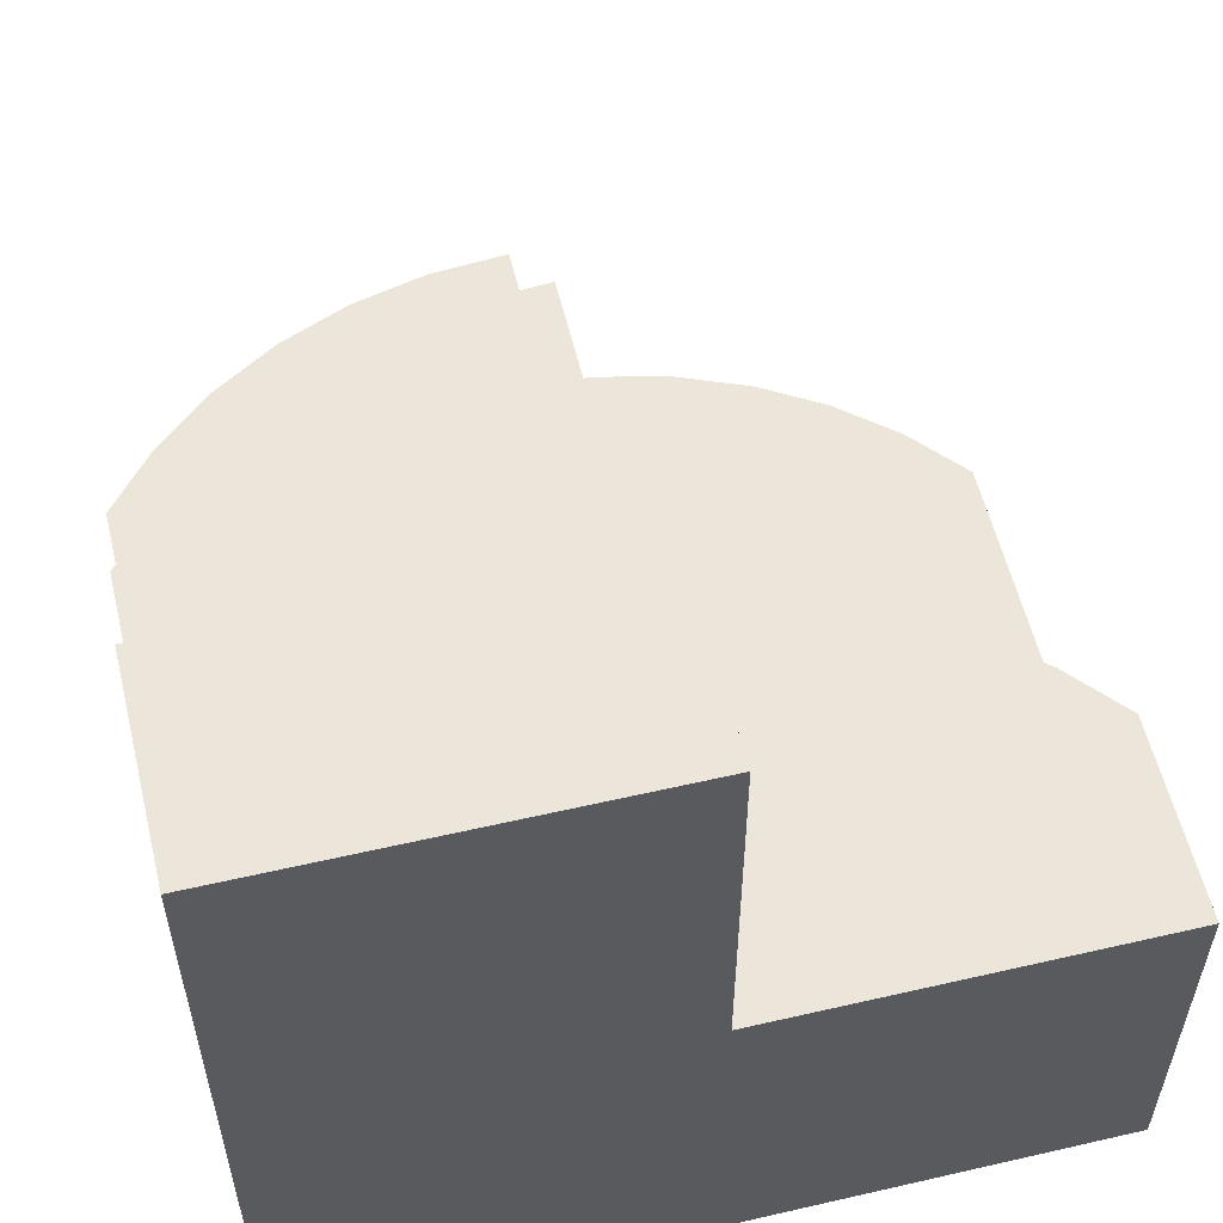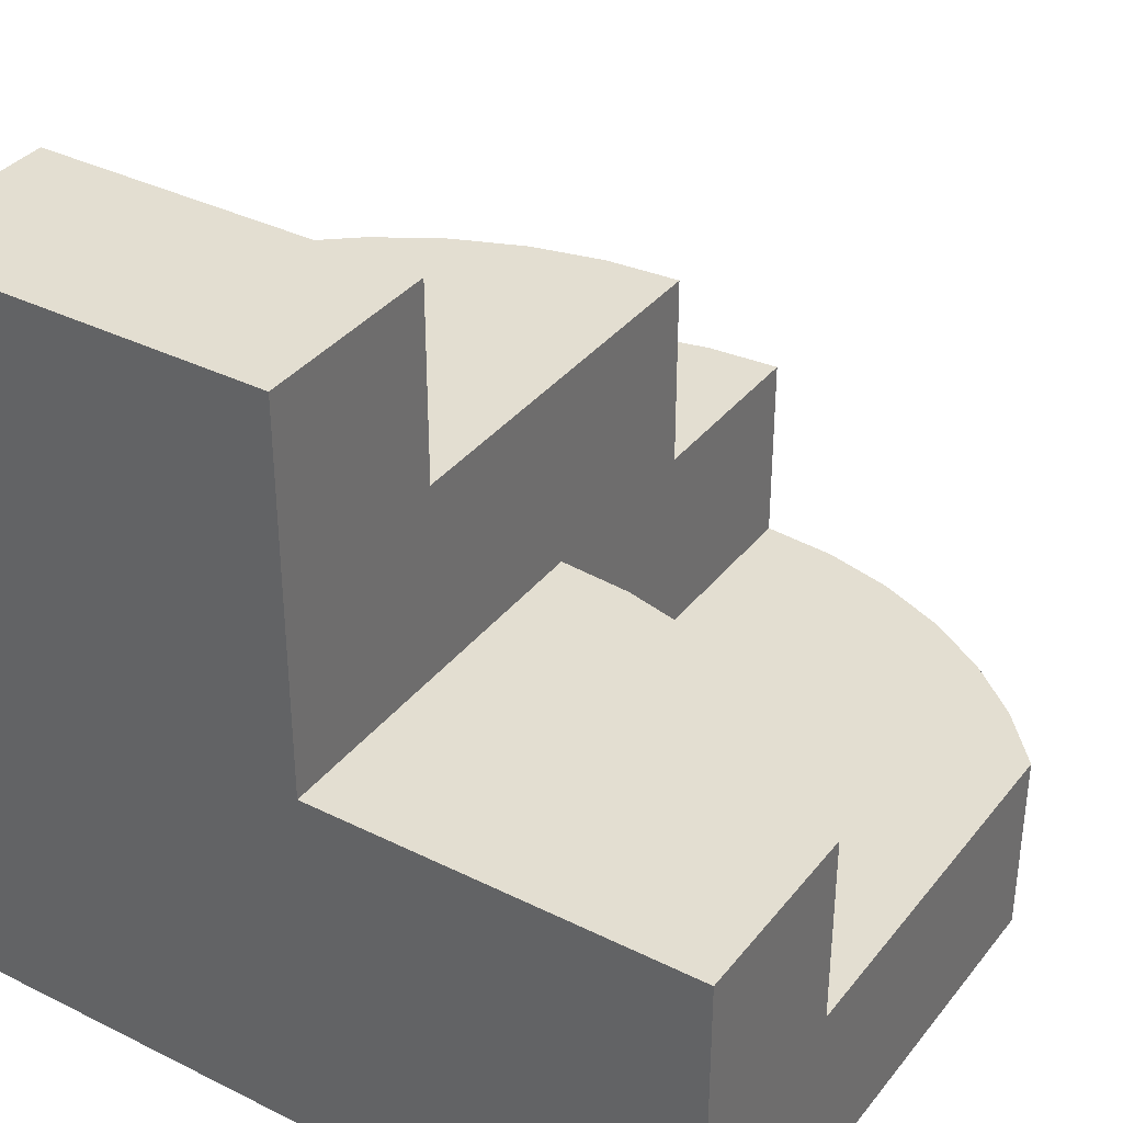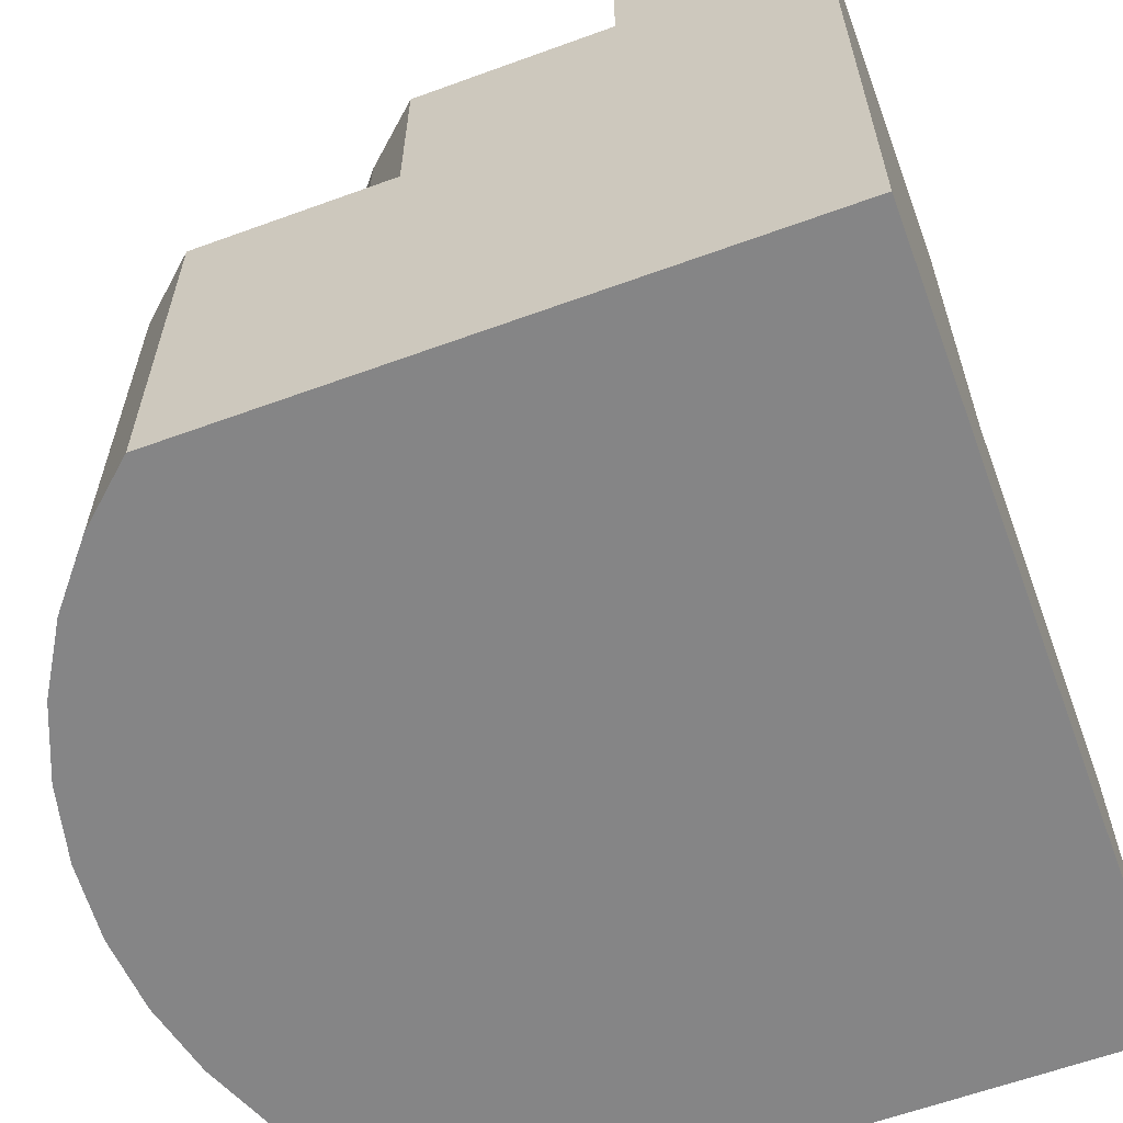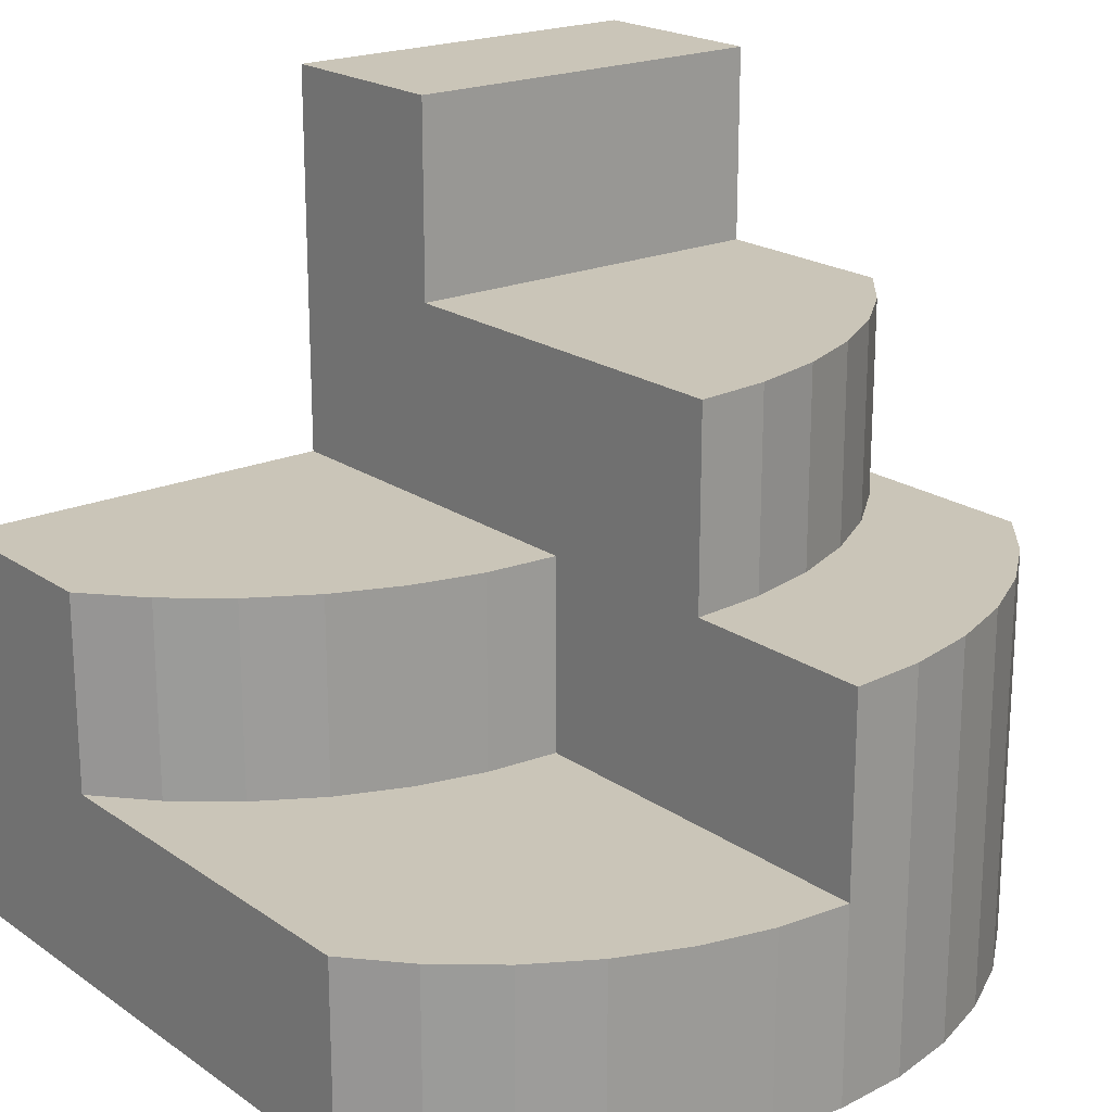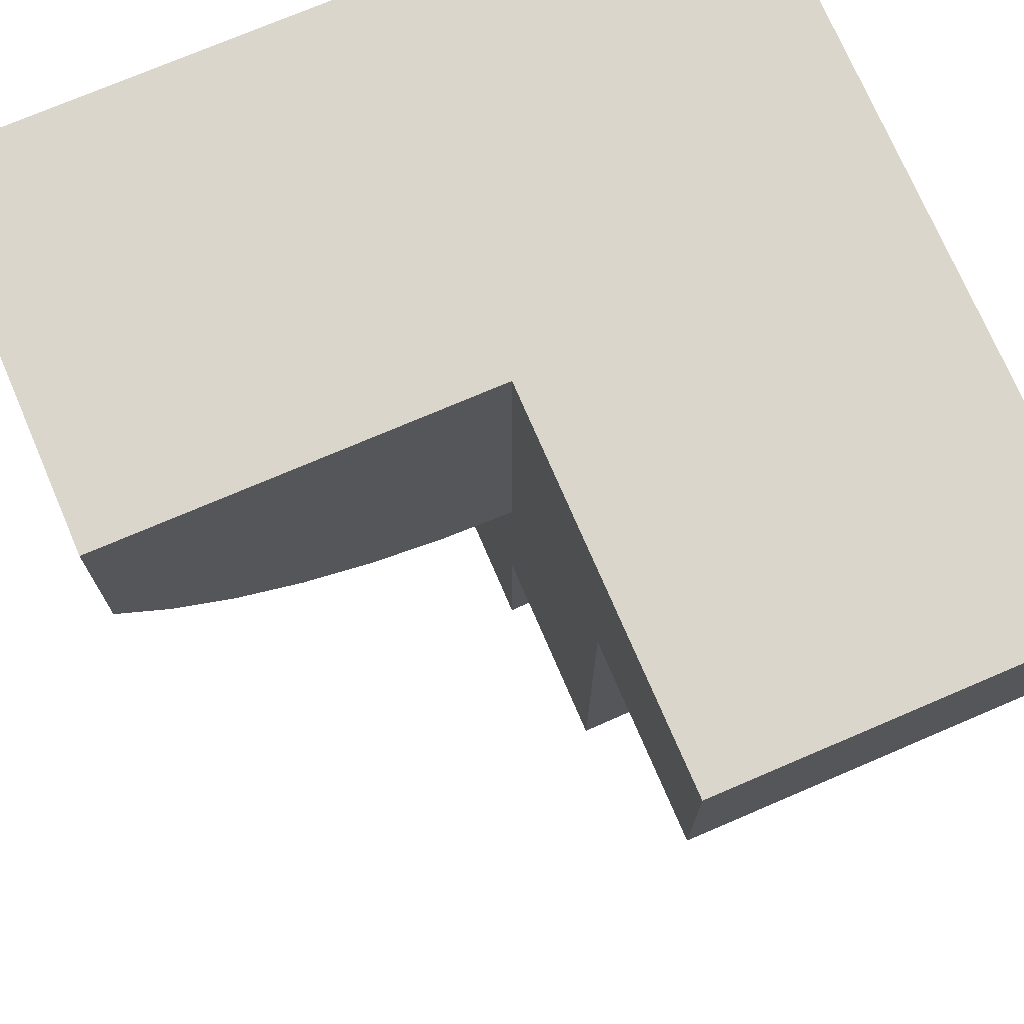
<metadata>
{"format":"obj","ext":"obj","renderer":"f3d","projection":"perspective","resolution":1024,"background":"white","views":[{"elev":56.9,"azim":166.5,"up":"+Z"},{"elev":36.0,"azim":-146.9,"up":"+Z"},{"elev":-61.9,"azim":110.3,"up":"+Z"},{"elev":20.3,"azim":-38.7,"up":"+Z"},{"elev":73.5,"azim":-23.2,"up":"+Y"}]}
</metadata>
<code>
v 3.666e-11 80 0
v 5.095 14.2 1.41e-15
v -1.834e-11 20 1.269e-14
v 5.095 14.2 1.41e-15
v 3.666e-11 80 0
v 80 80 0
v 5.095 14.2 1.41e-15
v 80 80 0
v 11.02 9.254 1.41e-15
v 11.02 9.254 1.41e-15
v 80 80 0
v 17.64 5.279 1.41e-15
v 17.64 5.279 1.41e-15
v 80 80 0
v 20 4.318 1.269e-14
v 20 4.318 1.269e-14
v 80 80 0
v 24.79 2.37 1.41e-15
v 24.79 2.37 1.41e-15
v 80 80 0
v 32.3 0.5959 1.41e-15
v 32.3 0.5959 1.41e-15
v 80 80 0
v 40 4.009e-14 1.269e-14
v 40 4.009e-14 1.269e-14
v 80 80 0
v 47.7 0.5959 1.833e-14
v 47.7 0.5959 1.833e-14
v 80 80 0
v 55.21 2.37 1.833e-14
v 55.21 2.37 1.833e-14
v 80 80 0
v 62.36 5.279 1.833e-14
v 62.36 5.279 1.833e-14
v 80 80 0
v 68.98 9.254 1.833e-14
v 68.98 9.254 1.833e-14
v 80 80 0
v 74.91 14.2 2.961e-14
v 74.91 14.2 2.961e-14
v 80 80 0
v 80 20 2.961e-14
v 3.666e-11 80 40
v 80 80 0
v 3.666e-11 80 0
v 80 80 0
v 3.666e-11 80 40
v 40 80 40
v 80 80 0
v 40 80 40
v 80 80 80
v 80 80 80
v 40 80 40
v 40 80 80
v 47.7 0.5959 1.833e-14
v 40 5.427e-14 20
v 40 4.009e-14 1.269e-14
v 40 5.427e-14 20
v 47.7 0.5959 1.833e-14
v 47.7 0.5959 40
v 40 5.427e-14 20
v 47.7 0.5959 40
v 40 8.648e-14 40
v 80 20 2.961e-14
v 80 40 40
v 80 20 40
v 80 40 40
v 80 20 2.961e-14
v 80 80 0
v 80 40 40
v 80 80 0
v 80 40 60
v 80 40 60
v 80 80 0
v 80 60 60
v 80 60 60
v 80 80 0
v 80 60 80
v 80 60 80
v 80 80 0
v 80 80 80
v 74.91 14.2 2.961e-14
v 80 20 40
v 74.91 14.2 40
v 80 20 40
v 74.91 14.2 2.961e-14
v 80 20 2.961e-14
v 3.666e-11 80 40
v 1.835e-11 60 20
v 1.833e-11 60 40
v -1.833e-11 20 20
v 3.666e-11 80 0
v -1.834e-11 20 1.269e-14
v 3.666e-11 80 0
v -1.833e-11 20 20
v 2.788e-14 40 20
v 3.666e-11 80 0
v 2.788e-14 40 20
v 1.835e-11 60 20
v 3.666e-11 80 0
v 1.835e-11 60 20
v 3.666e-11 80 40
v 55.21 2.37 40
v 47.7 0.5959 1.833e-14
v 55.21 2.37 1.833e-14
v 47.7 0.5959 1.833e-14
v 55.21 2.37 40
v 47.7 0.5959 40
v 62.36 5.279 40
v 55.21 2.37 1.833e-14
v 62.36 5.279 1.833e-14
v 55.21 2.37 1.833e-14
v 62.36 5.279 40
v 55.21 2.37 40
v 74.91 14.2 2.961e-14
v 68.98 9.254 40
v 68.98 9.254 1.833e-14
v 68.98 9.254 40
v 74.91 14.2 2.961e-14
v 74.91 14.2 40
v 68.98 9.254 40
v 62.36 5.279 1.833e-14
v 68.98 9.254 1.833e-14
v 62.36 5.279 1.833e-14
v 68.98 9.254 40
v 62.36 5.279 40
v 40 40 60
v 40 20 40
v 40 20 60
v 40 20 40
v 40 40 60
v 40 20 20
v 40 20 20
v 40 40 60
v 40 40 40
v 40 40 20
v 40 20 20
v 40 40 40
v 47.7 0.5959 40
v 40 20 40
v 40 8.648e-14 40
v 40 20 40
v 47.7 0.5959 40
v 47.7 20.6 40
v 47.7 20.6 40
v 47.7 0.5959 40
v 55.21 2.37 40
v 47.7 20.6 40
v 55.21 2.37 40
v 55.21 22.37 40
v 55.21 22.37 40
v 55.21 2.37 40
v 62.36 5.279 40
v 55.21 22.37 40
v 62.36 5.279 40
v 62.36 25.28 40
v 62.36 25.28 40
v 62.36 5.279 40
v 68.98 9.254 40
v 62.36 25.28 40
v 68.98 9.254 40
v 68.98 29.25 40
v 68.98 29.25 40
v 68.98 9.254 40
v 74.91 14.2 40
v 68.98 29.25 40
v 74.91 14.2 40
v 74.91 34.2 40
v 74.91 34.2 40
v 74.91 14.2 40
v 80 20 40
v 74.91 34.2 40
v 80 20 40
v 80 40 40
v 40 80 80
v 40 60 60
v 40 60 80
v 40 40 60
v 40 80 40
v 40 40 40
v 40 80 40
v 40 40 60
v 40 60 60
v 40 80 40
v 40 60 60
v 40 80 80
v 5.095 14.2 20
v 2.788e-14 40 20
v -1.833e-11 20 20
v 2.788e-14 40 20
v 5.095 14.2 20
v 5.095 34.2 20
v 5.095 34.2 20
v 5.095 14.2 20
v 11.02 9.254 20
v 5.095 34.2 20
v 11.02 9.254 20
v 11.02 29.25 20
v 11.02 29.25 20
v 11.02 9.254 20
v 17.64 5.279 20
v 11.02 29.25 20
v 17.64 5.279 20
v 17.64 25.28 20
v 17.64 25.28 20
v 17.64 5.279 20
v 20 4.318 20
v 17.64 25.28 20
v 20 4.318 20
v 20 24.32 20
v 20 24.32 20
v 20 4.318 20
v 24.79 2.37 20
v 20 24.32 20
v 24.79 2.37 20
v 24.79 22.37 20
v 24.79 22.37 20
v 24.79 2.37 20
v 32.3 0.5959 20
v 24.79 22.37 20
v 32.3 0.5959 20
v 32.3 20.6 20
v 32.3 20.6 20
v 32.3 0.5959 20
v 40 5.427e-14 20
v 32.3 20.6 20
v 40 5.427e-14 20
v 40 20 20
v 40 8.648e-14 40
v 40 20 20
v 40 5.427e-14 20
v 40 20 20
v 40 8.648e-14 40
v 40 20 40
v 24.79 2.37 20
v 20 4.318 1.269e-14
v 24.79 2.37 1.41e-15
v 20 4.318 1.269e-14
v 24.79 2.37 20
v 20 4.318 20
v 20 4.318 1.269e-14
v 17.64 5.279 20
v 17.64 5.279 1.41e-15
v 17.64 5.279 20
v 20 4.318 1.269e-14
v 20 4.318 20
v 17.64 5.279 20
v 11.02 9.254 1.41e-15
v 17.64 5.279 1.41e-15
v 11.02 9.254 1.41e-15
v 17.64 5.279 20
v 11.02 9.254 20
v 11.02 9.254 20
v 5.095 14.2 1.41e-15
v 11.02 9.254 1.41e-15
v 5.095 14.2 1.41e-15
v 11.02 9.254 20
v 5.095 14.2 20
v 5.095 14.2 20
v -1.834e-11 20 1.269e-14
v 5.095 14.2 1.41e-15
v -1.834e-11 20 1.269e-14
v 5.095 14.2 20
v -1.833e-11 20 20
v 40 4.009e-14 1.269e-14
v 32.3 0.5959 20
v 32.3 0.5959 1.41e-15
v 32.3 0.5959 20
v 40 4.009e-14 1.269e-14
v 40 5.427e-14 20
v 32.3 0.5959 20
v 24.79 2.37 1.41e-15
v 32.3 0.5959 1.41e-15
v 24.79 2.37 1.41e-15
v 32.3 0.5959 20
v 24.79 2.37 20
v 5.095 54.2 40
v 3.666e-11 80 40
v 1.833e-11 60 40
v 3.666e-11 80 40
v 5.095 54.2 40
v 40 80 40
v 40 80 40
v 5.095 54.2 40
v 11.02 49.25 40
v 40 80 40
v 11.02 49.25 40
v 17.64 45.28 40
v 40 80 40
v 17.64 45.28 40
v 20 44.32 40
v 40 80 40
v 20 44.32 40
v 24.79 42.37 40
v 40 80 40
v 24.79 42.37 40
v 32.3 40.6 40
v 40 80 40
v 32.3 40.6 40
v 40 40 40
v 5.095 34.2 20
v 1.835e-11 60 20
v 2.788e-14 40 20
v 1.835e-11 60 20
v 5.095 34.2 20
v 5.095 54.2 20
v 5.095 54.2 20
v 5.095 34.2 20
v 11.02 29.25 20
v 5.095 54.2 20
v 11.02 29.25 20
v 11.02 49.25 20
v 11.02 49.25 20
v 11.02 29.25 20
v 17.64 25.28 20
v 11.02 49.25 20
v 17.64 25.28 20
v 17.64 45.28 20
v 17.64 45.28 20
v 17.64 25.28 20
v 20 24.32 20
v 17.64 45.28 20
v 20 24.32 20
v 20 44.32 20
v 20 44.32 20
v 20 24.32 20
v 24.79 22.37 20
v 20 44.32 20
v 24.79 22.37 20
v 24.79 42.37 20
v 24.79 42.37 20
v 24.79 22.37 20
v 32.3 20.6 20
v 24.79 42.37 20
v 32.3 20.6 20
v 32.3 40.6 20
v 32.3 40.6 20
v 32.3 20.6 20
v 40 20 20
v 32.3 40.6 20
v 40 20 20
v 40 40 20
v 40 40 40
v 32.3 40.6 20
v 40 40 20
v 32.3 40.6 20
v 40 40 40
v 32.3 40.6 40
v 32.3 40.6 40
v 24.79 42.37 20
v 32.3 40.6 20
v 24.79 42.37 20
v 32.3 40.6 40
v 24.79 42.37 40
v 24.79 42.37 20
v 20 44.32 40
v 20 44.32 20
v 20 44.32 40
v 24.79 42.37 20
v 24.79 42.37 40
v 20 44.32 40
v 17.64 45.28 20
v 20 44.32 20
v 17.64 45.28 20
v 20 44.32 40
v 17.64 45.28 40
v 17.64 45.28 40
v 11.02 49.25 20
v 17.64 45.28 20
v 11.02 49.25 20
v 17.64 45.28 40
v 11.02 49.25 40
v 11.02 49.25 40
v 5.095 54.2 20
v 11.02 49.25 20
v 5.095 54.2 20
v 11.02 49.25 40
v 5.095 54.2 40
v 1.833e-11 60 40
v 5.095 54.2 20
v 5.095 54.2 40
v 5.095 54.2 20
v 1.833e-11 60 40
v 1.835e-11 60 20
v 80 60 80
v 40 80 80
v 40 60 80
v 40 80 80
v 80 60 80
v 80 80 80
v 47.7 40.6 60
v 40 60 60
v 40 40 60
v 40 60 60
v 47.7 40.6 60
v 80 60 60
v 80 60 60
v 47.7 40.6 60
v 55.21 42.37 60
v 80 60 60
v 55.21 42.37 60
v 60 44.32 60
v 80 60 60
v 60 44.32 60
v 62.36 45.28 60
v 80 60 60
v 62.36 45.28 60
v 68.98 49.25 60
v 80 60 60
v 68.98 49.25 60
v 74.91 54.2 60
v 80 60 60
v 40 60 80
v 40 60 60
v 40 60 80
v 80 60 60
v 80 60 80
v 47.7 20.6 60
v 40 40 60
v 40 20 60
v 40 40 60
v 47.7 20.6 60
v 47.7 40.6 60
v 47.7 40.6 60
v 47.7 20.6 60
v 55.21 22.37 60
v 47.7 40.6 60
v 55.21 22.37 60
v 55.21 42.37 60
v 55.21 42.37 60
v 55.21 22.37 60
v 62.36 25.28 60
v 55.21 42.37 60
v 62.36 25.28 60
v 60 44.32 60
v 60 44.32 60
v 62.36 25.28 60
v 62.36 45.28 60
v 62.36 45.28 60
v 62.36 25.28 60
v 68.98 29.25 60
v 62.36 45.28 60
v 68.98 29.25 60
v 68.98 49.25 60
v 68.98 49.25 60
v 68.98 29.25 60
v 74.91 34.2 60
v 68.98 49.25 60
v 74.91 34.2 60
v 74.91 54.2 60
v 74.91 54.2 60
v 74.91 34.2 60
v 80 40 60
v 74.91 54.2 60
v 80 40 60
v 80 60 60
v 47.7 20.6 60
v 40 20 40
v 47.7 20.6 40
v 40 20 40
v 47.7 20.6 60
v 40 20 60
v 55.21 22.37 60
v 47.7 20.6 40
v 55.21 22.37 40
v 47.7 20.6 40
v 55.21 22.37 60
v 47.7 20.6 60
v 62.36 25.28 60
v 55.21 22.37 40
v 62.36 25.28 40
v 55.21 22.37 40
v 62.36 25.28 60
v 55.21 22.37 60
v 68.98 29.25 60
v 62.36 25.28 40
v 68.98 29.25 40
v 62.36 25.28 40
v 68.98 29.25 60
v 62.36 25.28 60
v 74.91 34.2 40
v 68.98 29.25 60
v 68.98 29.25 40
v 68.98 29.25 60
v 74.91 34.2 40
v 74.91 34.2 60
v 80 40 40
v 74.91 34.2 60
v 74.91 34.2 40
v 74.91 34.2 60
v 80 40 40
v 80 40 60
g Untitled-5b33df68
f 1 2 3
f 4 5 6
f 7 8 9
f 10 11 12
f 13 14 15
f 16 17 18
f 19 20 21
f 22 23 24
f 25 26 27
f 28 29 30
f 31 32 33
f 34 35 36
f 37 38 39
f 40 41 42
f 43 44 45
f 46 47 48
f 49 50 51
f 52 53 54
f 55 56 57
f 58 59 60
f 61 62 63
f 64 65 66
f 67 68 69
f 70 71 72
f 73 74 75
f 76 77 78
f 79 80 81
f 82 83 84
f 85 86 87
f 88 89 90
f 91 92 93
f 94 95 96
f 97 98 99
f 100 101 102
f 103 104 105
f 106 107 108
f 109 110 111
f 112 113 114
f 115 116 117
f 118 119 120
f 121 122 123
f 124 125 126
f 127 128 129
f 130 131 132
f 133 134 135
f 136 137 138
f 139 140 141
f 142 143 144
f 145 146 147
f 148 149 150
f 151 152 153
f 154 155 156
f 157 158 159
f 160 161 162
f 163 164 165
f 166 167 168
f 169 170 171
f 172 173 174
f 175 176 177
f 178 179 180
f 181 182 183
f 184 185 186
f 187 188 189
f 190 191 192
f 193 194 195
f 196 197 198
f 199 200 201
f 202 203 204
f 205 206 207
f 208 209 210
f 211 212 213
f 214 215 216
f 217 218 219
f 220 221 222
f 223 224 225
f 226 227 228
f 229 230 231
f 232 233 234
f 235 236 237
f 238 239 240
f 241 242 243
f 244 245 246
f 247 248 249
f 250 251 252
f 253 254 255
f 256 257 258
f 259 260 261
f 262 263 264
f 265 266 267
f 268 269 270
f 271 272 273
f 274 275 276
f 277 278 279
f 280 281 282
f 283 284 285
f 286 287 288
f 289 290 291
f 292 293 294
f 295 296 297
f 298 299 300
f 301 302 303
f 304 305 306
f 307 308 309
f 310 311 312
f 313 314 315
f 316 317 318
f 319 320 321
f 322 323 324
f 325 326 327
f 328 329 330
f 331 332 333
f 334 335 336
f 337 338 339
f 340 341 342
f 343 344 345
f 346 347 348
f 349 350 351
f 352 353 354
f 355 356 357
f 358 359 360
f 361 362 363
f 364 365 366
f 367 368 369
f 370 371 372
f 373 374 375
f 376 377 378
f 379 380 381
f 382 383 384
f 385 386 387
f 388 389 390
f 391 392 393
f 394 395 396
f 397 398 399
f 400 401 402
f 403 404 405
f 406 407 408
f 409 410 411
f 412 413 414
f 415 416 417
f 418 419 420
f 421 422 423
f 424 425 426
f 427 428 429
f 430 431 432
f 433 434 435
f 436 437 438
f 439 440 441
f 442 443 444
f 445 446 447
f 448 449 450
f 451 452 453
f 454 455 456
f 457 458 459
f 460 461 462
f 463 464 465
f 466 467 468
f 469 470 471
f 472 473 474
f 475 476 477
f 478 479 480
f 481 482 483
f 484 485 486
f 487 488 489
f 490 491 492

</code>
